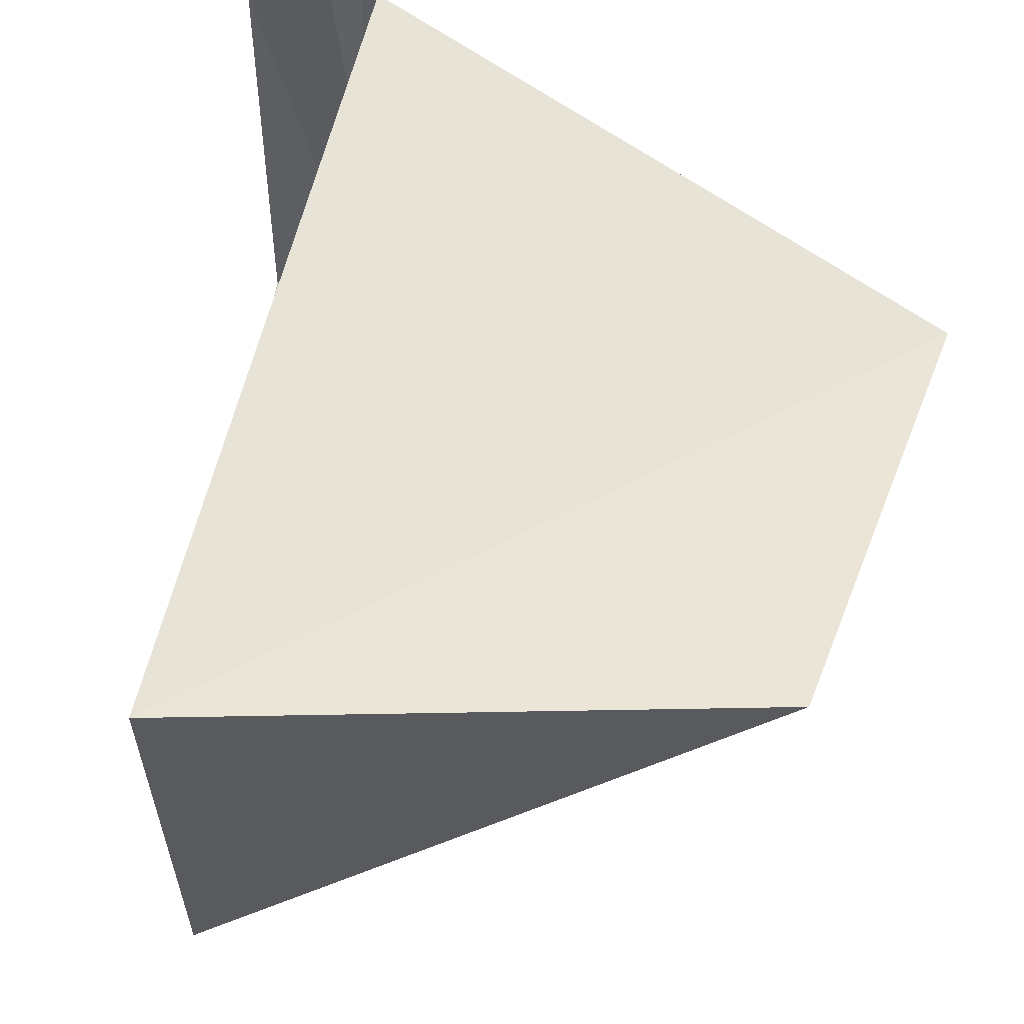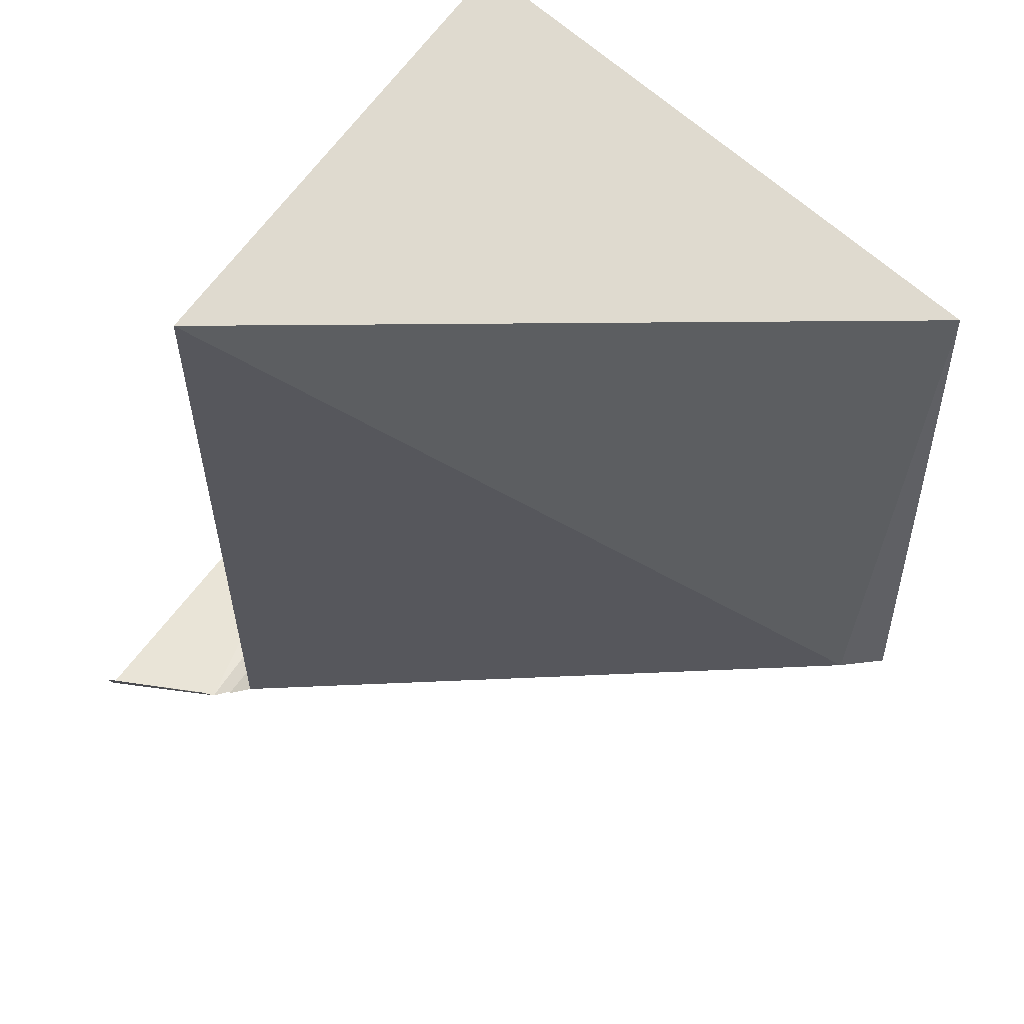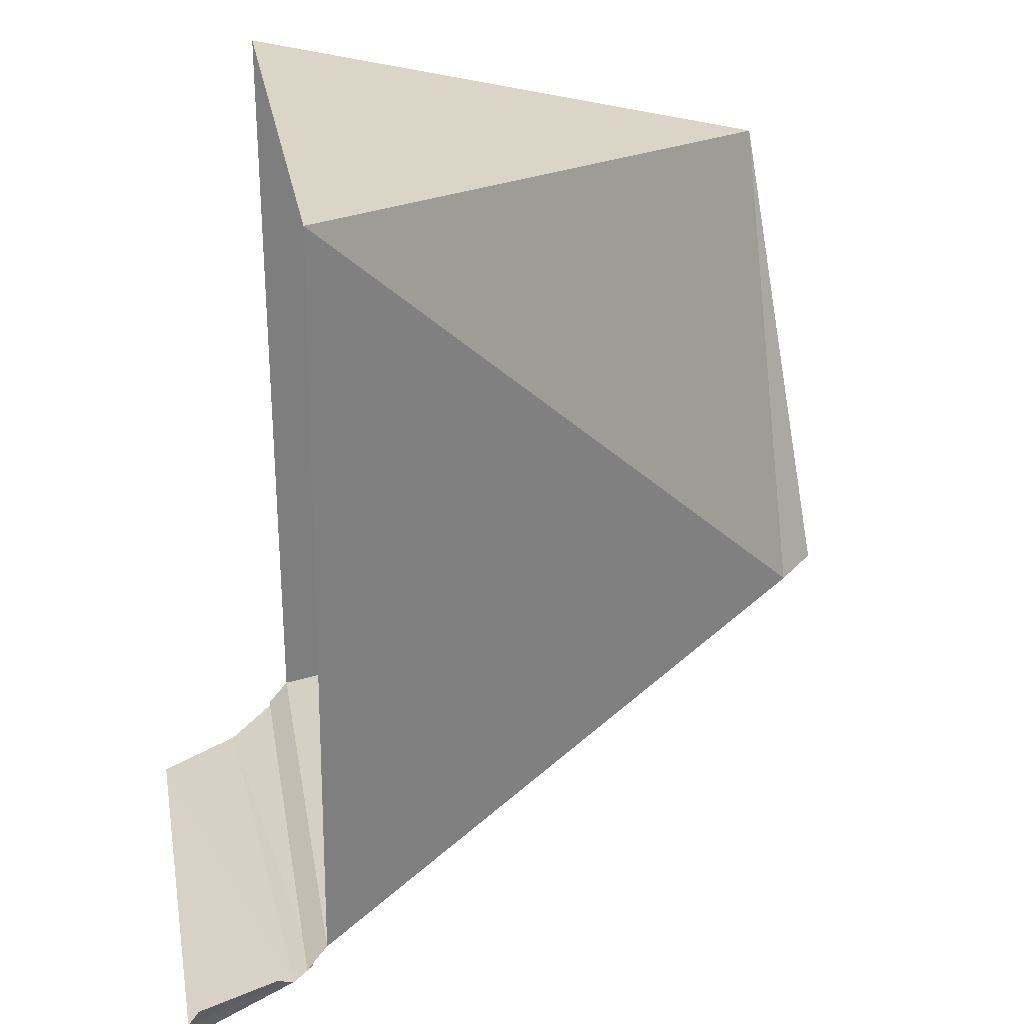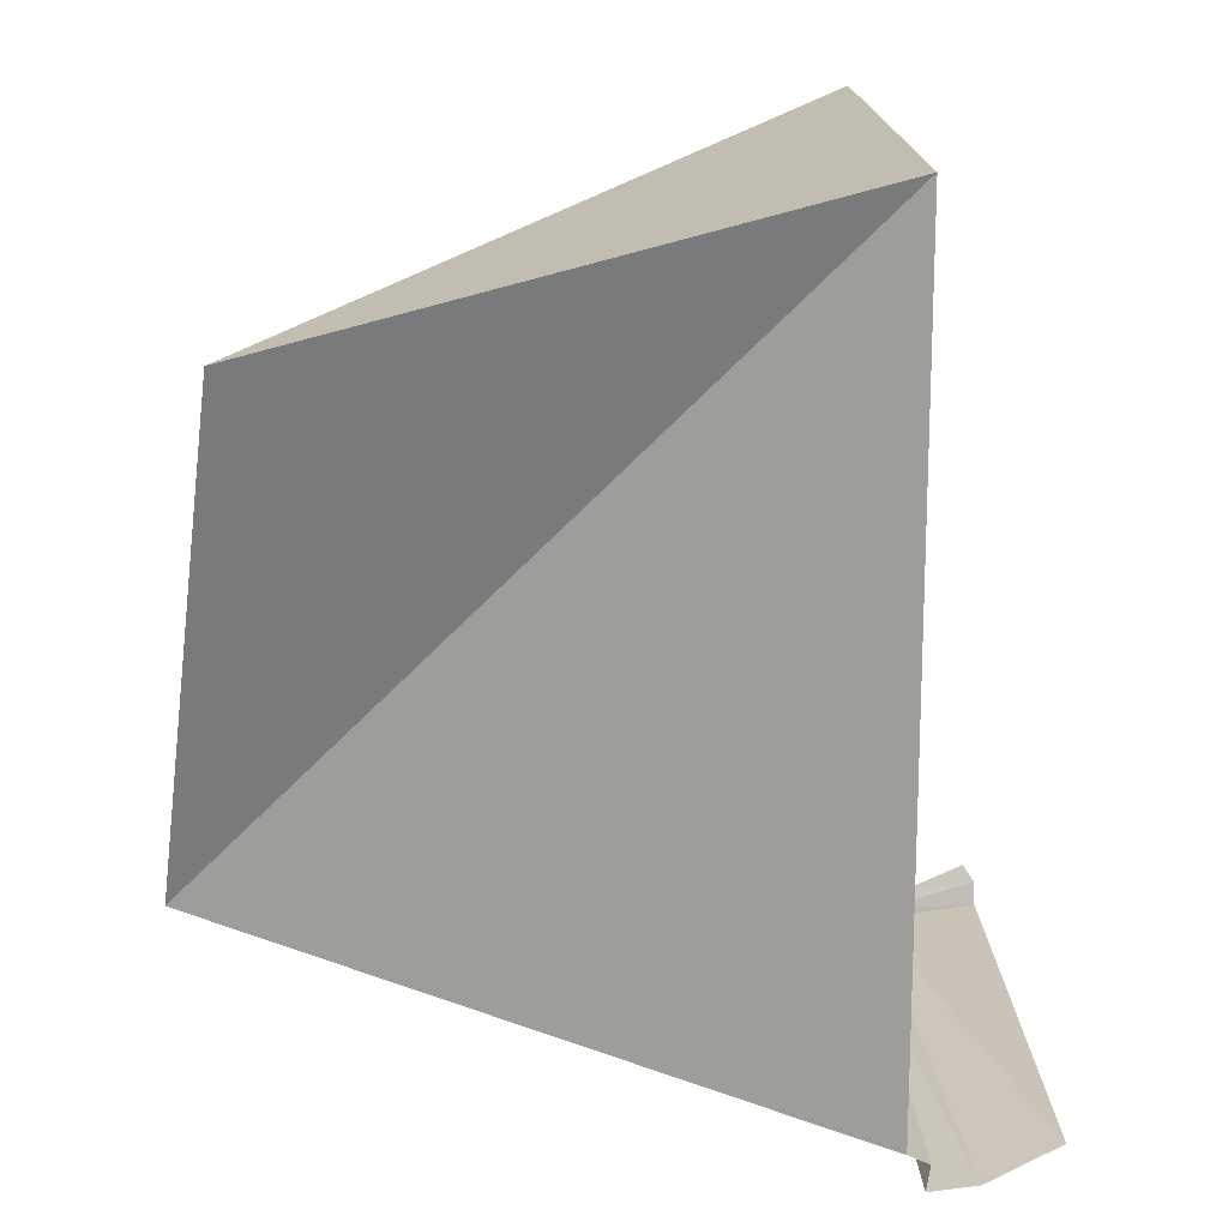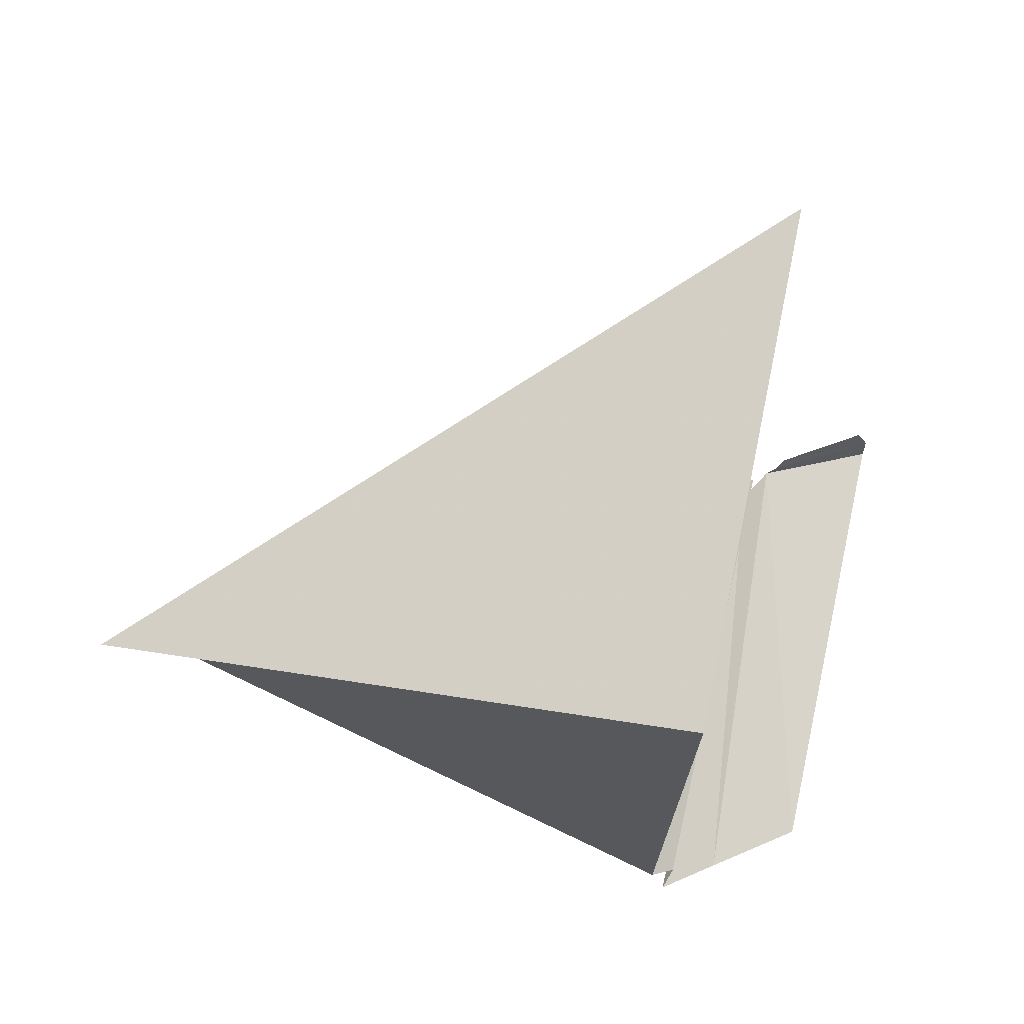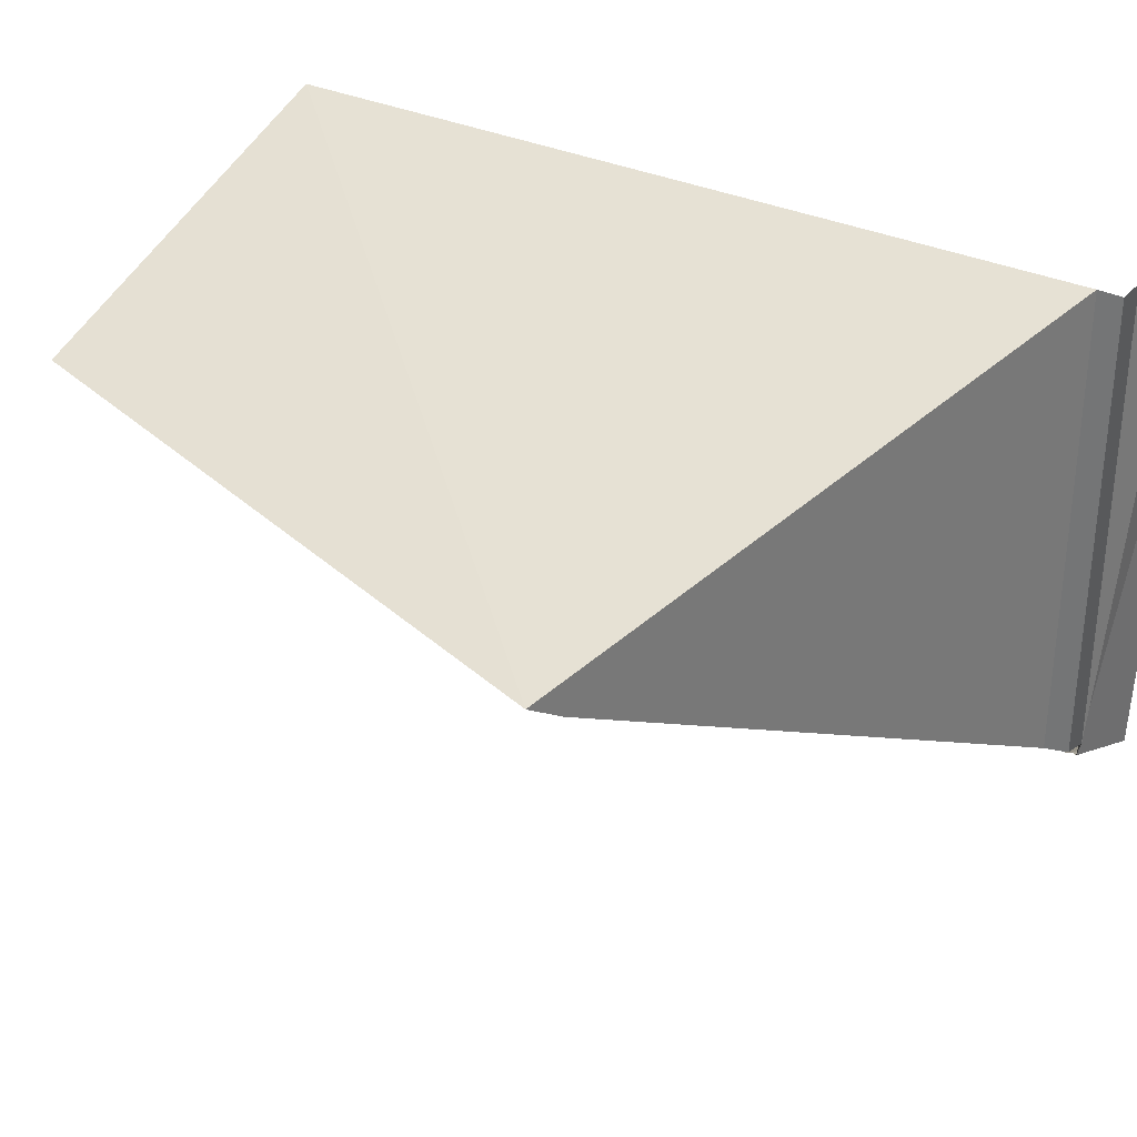
<metadata>
{"format":"obj","ext":"obj","renderer":"f3d","projection":"perspective","resolution":1024,"background":"white","views":[{"elev":59.2,"azim":-166.7,"up":"+Z"},{"elev":62.3,"azim":-145.5,"up":"+Y"},{"elev":30.5,"azim":169.4,"up":"+Y"},{"elev":17.9,"azim":-3.3,"up":"+Y"},{"elev":73.1,"azim":11.7,"up":"+Y"},{"elev":33.9,"azim":-58.8,"up":"+Z"}]}
</metadata>
<code>
o Cube
v 0.09782 -0.06992 -0.0204
v 0.2726 -0.1221 -0.1236
v 0.08679 -0.06664 -0.01252
v 0.1058 0.07964 0.02383
v 0.2726 -0.1221 -0.1236
v 0.2691 0.1214 -0.1226
v 0.27 -0.1225 0.02386
v 0.2691 0.1214 0.02383
v 0.27 -0.1225 0.02386
v 0.2795 -0.1271 -0.1276
v 0.2769 -0.1275 0.01986
v 0.2772 -0.1313 -0.1214
v 0.2746 -0.1317 0.02607
v 0.2839 -0.128 -0.1312
v 0.2911 -0.1371 0.01386
v 0.3177 -0.131 -0.1469
v 0.3163 -0.1354 -0.003397
v 0.2871 -0.1257 -0.1332
v 0.3177 -0.1242 -0.1489
v 0.2893 -0.1228 -0.1358
v 0.3142 -0.1189 -0.1496
f 1 7 3
f 3 8 4
f 5 9 7
f 6 1 4
f 2 11 9
f 12 15 13
f 11 12 13
f 14 17 15
f 16 18 19
f 19 20 21
f 1 5 7
f 3 7 8
f 5 2 9
f 8 6 4
f 6 5 1
f 1 3 4
f 2 10 11
f 12 14 15
f 11 10 12
f 14 16 17
f 16 14 18
f 19 18 20

</code>
